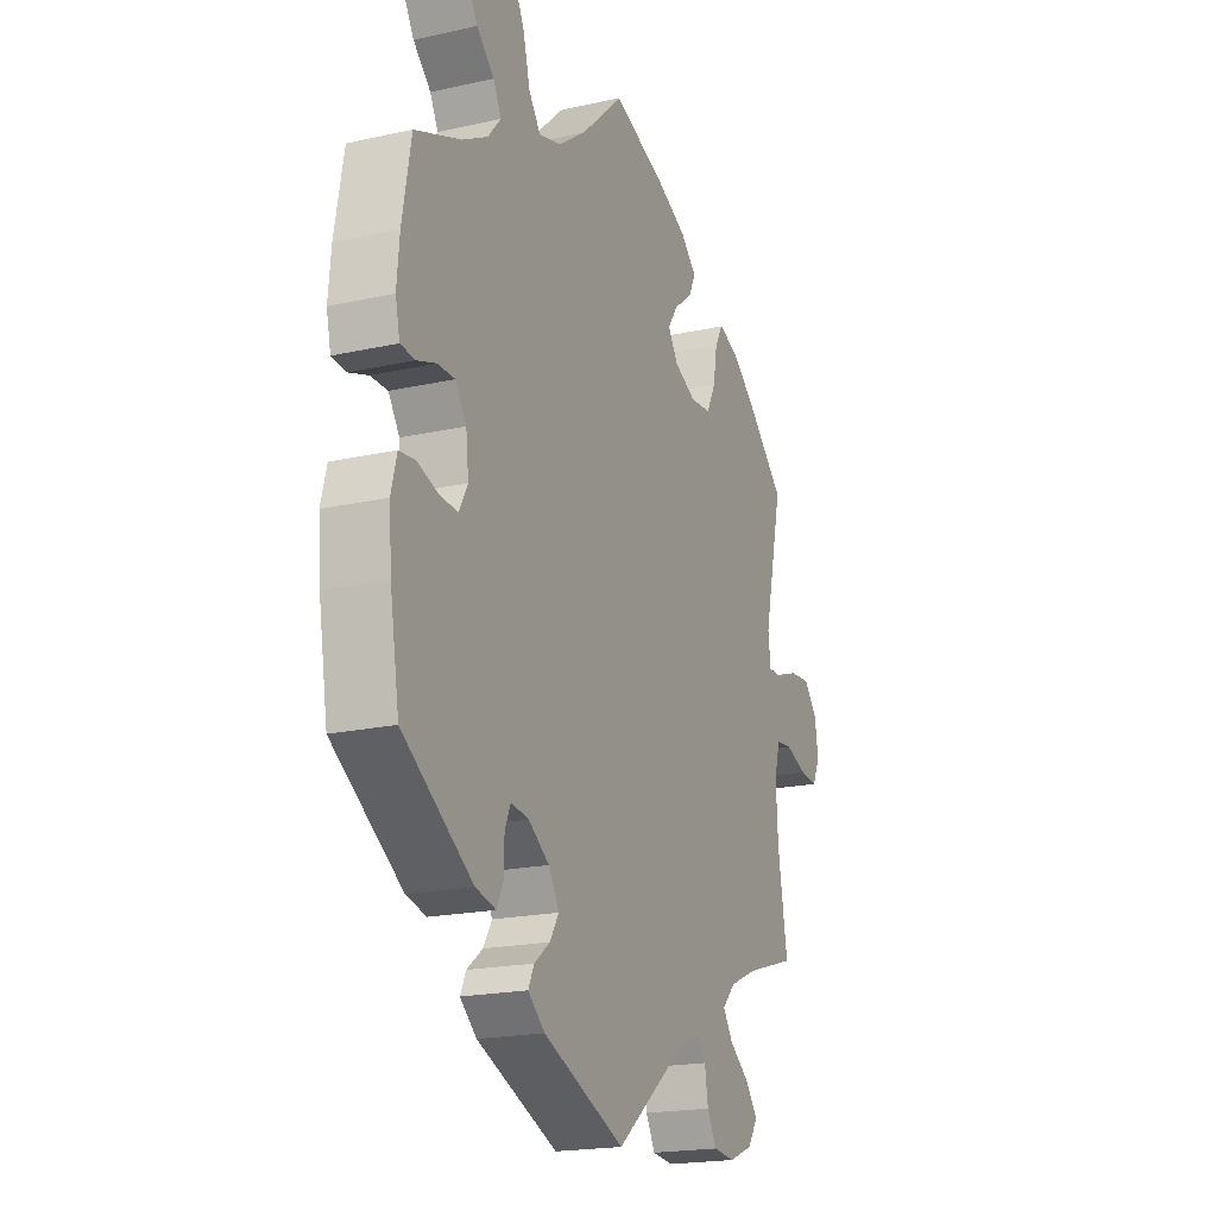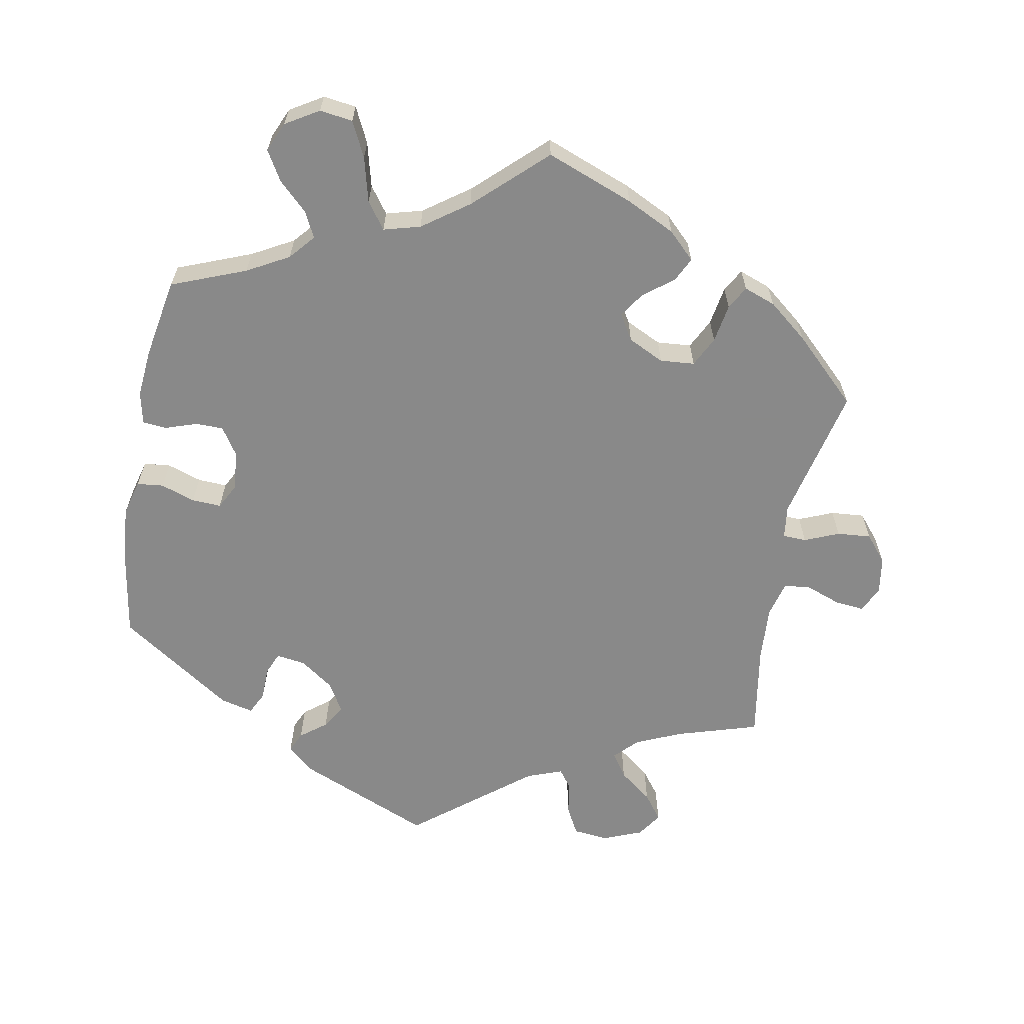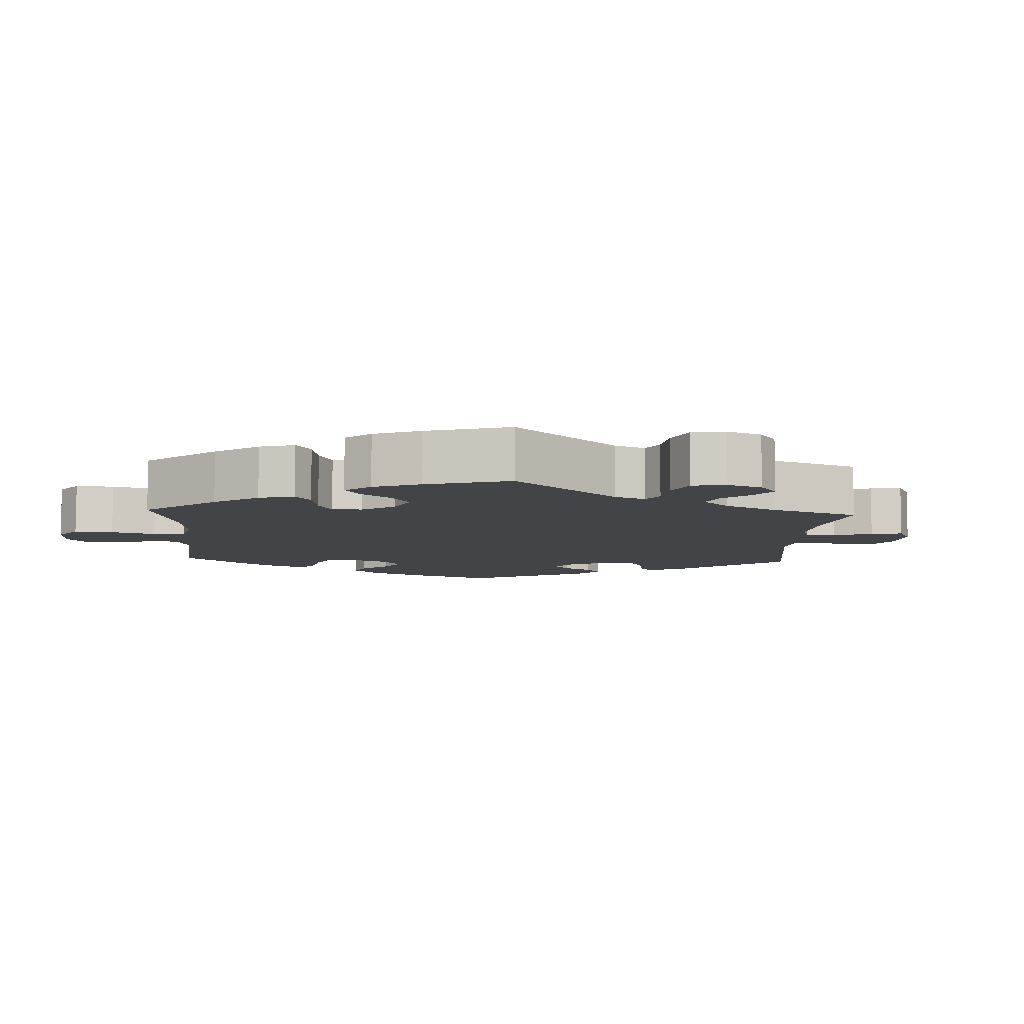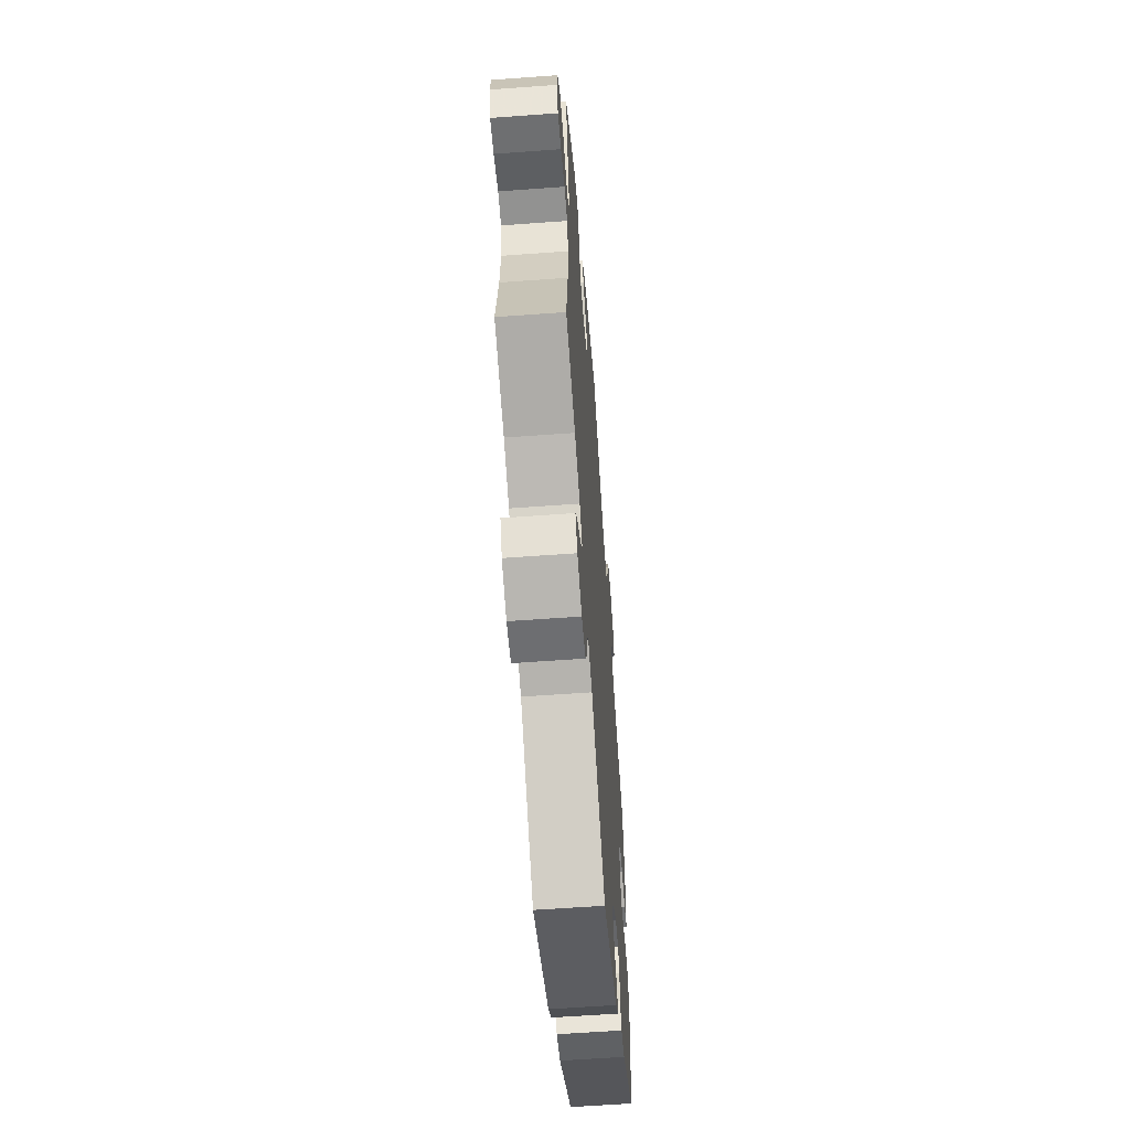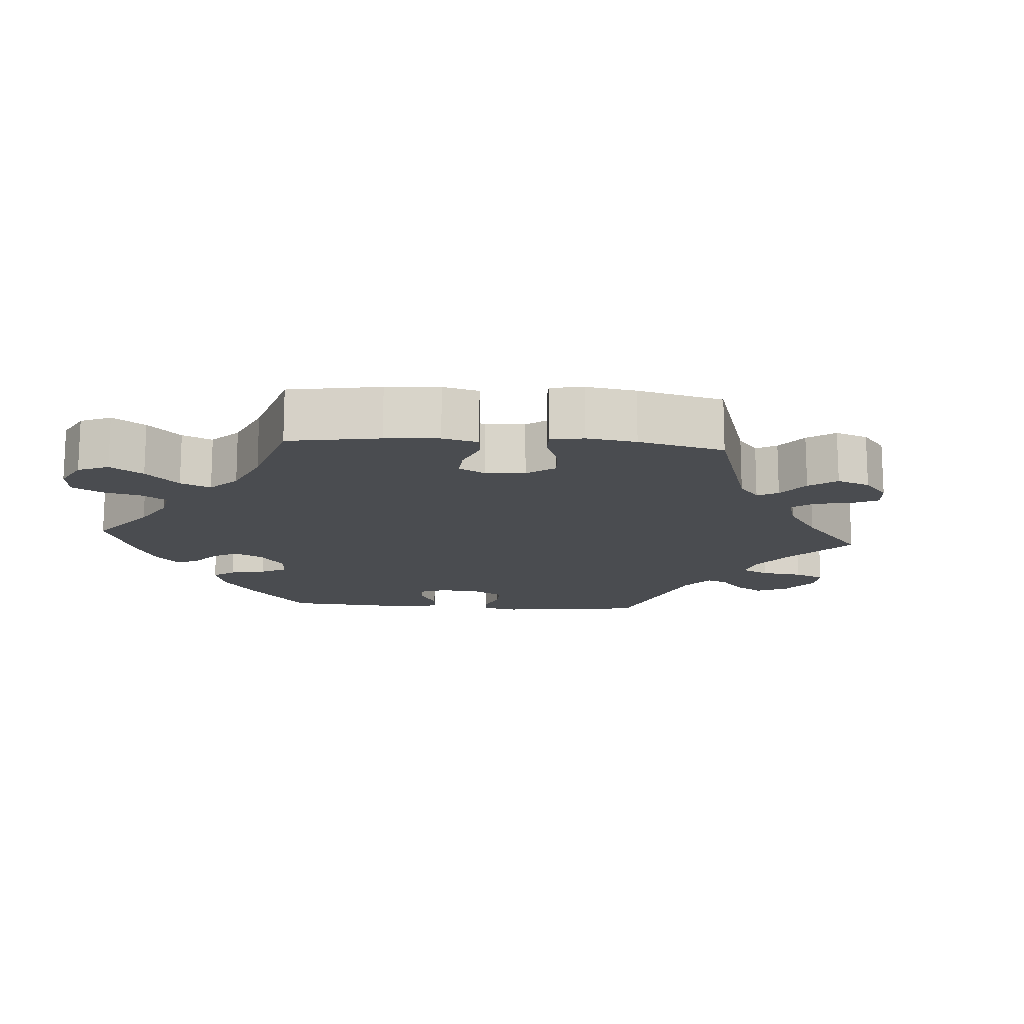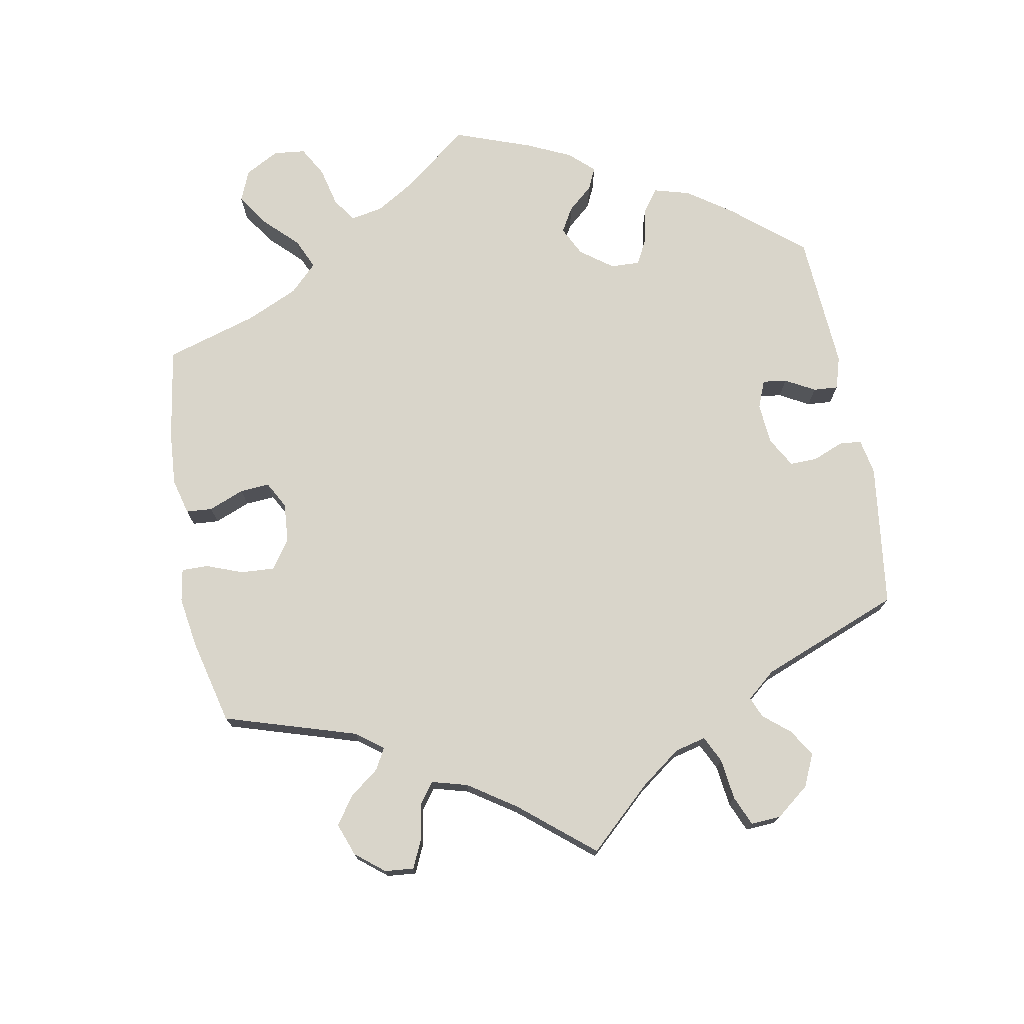
<metadata>
{"format":"obj","ext":"obj","renderer":"f3d","projection":"perspective","resolution":1024,"background":"white","views":[{"elev":-19.4,"azim":-67.2,"up":"+Z"},{"elev":-63.0,"azim":-10.6,"up":"+Y"},{"elev":-8.0,"azim":56.9,"up":"+Y"},{"elev":-60.1,"azim":94.3,"up":"+Z"},{"elev":-14.7,"azim":25.6,"up":"+Y"},{"elev":74.4,"azim":109.6,"up":"+Y"}]}
</metadata>
<code>
v 0.121 0.07 0.532
v 0.189 0.07 0.499
v 0.226 0.07 0.463
v 0.21 0.07 0.43
v 0.168 0.07 0.397
v 0.145 0.07 0.363
v 0.167 0.07 0.327
v 0.217 0.07 0.303
v 0.265 0.07 0.307
v 0.286 0.07 0.349
v 0.295 0.07 0.403
v 0.313 0.07 0.435
v 0.357 0.07 0.419
v 0.412 0.07 0.375
v 0.501 0.07 0.29
v 0.458 0.07 0.101
v 0.464 0.07 0.055
v 0.497 0.07 0.054
v 0.545 0.07 0.074
v 0.592 0.07 0.078
v 0.623 0.07 0.041
v 0.631 0.07 -0.01
v 0.614 0.07 -0.047
v 0.573 0.07 -0.043
v 0.524 0.07 -0.025
v 0.487 0.07 -0.029
v 0.474 0.07 -0.079
v 0.479 0.07 -0.158
v 0.501 0.07 -0.289
v 0.387 0.07 -0.324
v 0.323 0.07 -0.352
v 0.292 0.07 -0.384
v 0.315 0.07 -0.418
v 0.361 0.07 -0.453
v 0.388 0.07 -0.489
v 0.365 0.07 -0.524
v 0.31 0.07 -0.546
v 0.261 0.07 -0.541
v 0.24 0.07 -0.502
v 0.232 0.07 -0.455
v 0.213 0.07 -0.43
v 0.164 0.07 -0.448
v 0.001 0.07 -0.578
v -0.185 0.07 -0.5
v -0.223 0.07 -0.467
v -0.21 0.07 -0.439
v -0.174 0.07 -0.411
v -0.154 0.07 -0.378
v -0.178 0.07 -0.337
v -0.225 0.07 -0.304
v -0.266 0.07 -0.298
v -0.279 0.07 -0.329
v -0.28 0.07 -0.376
v -0.295 0.07 -0.407
v -0.341 0.07 -0.396
v -0.5 0.07 -0.289
v -0.521 0.07 -0.163
v -0.527 0.07 -0.088
v -0.514 0.07 -0.038
v -0.477 0.07 -0.034
v -0.429 0.07 -0.05
v -0.388 0.07 -0.052
v -0.369 0.07 -0.016
v -0.375 0.07 0.039
v -0.4 0.07 0.077
v -0.439 0.07 0.077
v -0.483 0.07 0.062
v -0.516 0.07 0.065
v -0.526 0.07 0.11
v -0.52 0.07 0.177
v -0.5 0.07 0.289
v -0.396 0.07 0.33
v -0.338 0.07 0.362
v -0.308 0.07 0.397
v -0.326 0.07 0.433
v -0.366 0.07 0.471
v -0.39 0.07 0.512
v -0.372 0.07 0.553
v -0.326 0.07 0.581
v -0.28 0.07 0.575
v -0.256 0.07 0.526
v -0.24 0.07 0.464
v -0.213 0.07 0.427
v -0.162 0.07 0.441
v -0.098 0.07 0.487
v -0.001 0.07 0.578
v 0.121 0 0.532
v 0.189 0 0.499
v 0.226 0 0.463
v 0.21 0 0.43
v 0.168 0 0.397
v 0.145 0 0.363
v 0.167 0 0.327
v 0.217 0 0.303
v 0.265 0 0.307
v 0.286 0 0.349
v 0.295 0 0.403
v 0.313 0 0.435
v 0.357 0 0.419
v 0.412 0 0.375
v 0.501 0 0.29
v 0.458 0 0.101
v 0.464 0 0.055
v 0.497 0 0.054
v 0.545 0 0.074
v 0.592 0 0.078
v 0.623 0 0.041
v 0.631 0 -0.01
v 0.614 0 -0.047
v 0.573 0 -0.043
v 0.524 0 -0.025
v 0.487 0 -0.029
v 0.474 0 -0.079
v 0.479 0 -0.158
v 0.501 0 -0.289
v 0.387 0 -0.324
v 0.323 0 -0.352
v 0.292 0 -0.384
v 0.315 0 -0.418
v 0.361 0 -0.453
v 0.388 0 -0.489
v 0.365 0 -0.524
v 0.31 0 -0.546
v 0.261 0 -0.541
v 0.24 0 -0.502
v 0.232 0 -0.455
v 0.213 0 -0.43
v 0.164 0 -0.448
v 0.001 0 -0.578
v -0.185 0 -0.5
v -0.223 0 -0.467
v -0.21 0 -0.439
v -0.174 0 -0.411
v -0.154 0 -0.378
v -0.178 0 -0.337
v -0.225 0 -0.304
v -0.266 0 -0.298
v -0.279 0 -0.329
v -0.28 0 -0.376
v -0.295 0 -0.407
v -0.341 0 -0.396
v -0.5 0 -0.289
v -0.521 0 -0.163
v -0.527 0 -0.088
v -0.514 0 -0.038
v -0.477 0 -0.034
v -0.429 0 -0.05
v -0.388 0 -0.052
v -0.369 0 -0.016
v -0.375 0 0.039
v -0.4 0 0.077
v -0.439 0 0.077
v -0.483 0 0.062
v -0.516 0 0.065
v -0.526 0 0.11
v -0.52 0 0.177
v -0.5 0 0.289
v -0.396 0 0.33
v -0.338 0 0.362
v -0.308 0 0.397
v -0.326 0 0.433
v -0.366 0 0.471
v -0.39 0 0.512
v -0.372 0 0.553
v -0.326 0 0.581
v -0.28 0 0.575
v -0.256 0 0.526
v -0.24 0 0.464
v -0.213 0 0.427
v -0.162 0 0.441
v -0.098 0 0.487
v -0.001 0 0.578
f 85 86 1 2
f 84 85 2 3
f 83 84 3 4
f 79 80 81 82
f 78 79 82 83
f 75 76 77 78
f 74 75 78 83
f 69 70 71 72
f 69 72 73
f 66 67 68 69
f 65 66 69 73
f 64 65 73 74
f 58 59 60 61
f 58 61 62
f 57 58 62
f 56 57 62
f 55 56 62 63
f 52 53 54 55
f 51 52 55 63
f 44 45 46 47
f 42 43 44 47
f 41 42 47 48
f 37 38 39 40
f 37 40 41
f 36 37 41
f 33 34 35 36
f 32 33 36 41
f 31 32 41 48
f 28 29 30
f 27 28 30 31
f 26 27 31 48
f 22 23 24 25
f 22 25 26
f 21 22 26
f 18 19 20 21
f 17 18 21 26
f 13 14 15 16
f 13 16 17
f 10 11 12 13
f 9 10 13 17
f 8 9 17 26
f 74 83 4 5
f 64 74 5 6
f 50 51 63 64
f 49 50 64 6
f 48 49 6 7
f 7 8 26 48
f 88 87 172 171
f 89 88 171 170
f 90 89 170 169
f 168 167 166 165
f 169 168 165 164
f 164 163 162 161
f 169 164 161 160
f 158 157 156 155
f 159 158 155
f 155 154 153 152
f 159 155 152 151
f 160 159 151 150
f 147 146 145 144
f 148 147 144
f 148 144 143
f 148 143 142
f 149 148 142 141
f 141 140 139 138
f 149 141 138 137
f 133 132 131 130
f 133 130 129 128
f 134 133 128 127
f 126 125 124 123
f 127 126 123
f 127 123 122
f 122 121 120 119
f 127 122 119 118
f 134 127 118 117
f 116 115 114
f 117 116 114 113
f 134 117 113 112
f 111 110 109 108
f 112 111 108
f 112 108 107
f 107 106 105 104
f 112 107 104 103
f 102 101 100 99
f 103 102 99
f 99 98 97 96
f 103 99 96 95
f 112 103 95 94
f 91 90 169 160
f 92 91 160 150
f 150 149 137 136
f 92 150 136 135
f 93 92 135 134
f 134 112 94 93
f 1 87 88 2
f 2 88 89 3
f 3 89 90 4
f 4 90 91 5
f 5 91 92 6
f 6 92 93 7
f 7 93 94 8
f 8 94 95 9
f 9 95 96 10
f 10 96 97 11
f 11 97 98 12
f 12 98 99 13
f 13 99 100 14
f 14 100 101 15
f 15 101 102 16
f 16 102 103 17
f 17 103 104 18
f 18 104 105 19
f 19 105 106 20
f 20 106 107 21
f 21 107 108 22
f 22 108 109 23
f 23 109 110 24
f 24 110 111 25
f 25 111 112 26
f 26 112 113 27
f 27 113 114 28
f 28 114 115 29
f 29 115 116 30
f 30 116 117 31
f 31 117 118 32
f 32 118 119 33
f 33 119 120 34
f 34 120 121 35
f 35 121 122 36
f 36 122 123 37
f 37 123 124 38
f 38 124 125 39
f 39 125 126 40
f 40 126 127 41
f 41 127 128 42
f 42 128 129 43
f 43 129 130 44
f 44 130 131 45
f 45 131 132 46
f 46 132 133 47
f 47 133 134 48
f 48 134 135 49
f 49 135 136 50
f 50 136 137 51
f 51 137 138 52
f 52 138 139 53
f 53 139 140 54
f 54 140 141 55
f 55 141 142 56
f 56 142 143 57
f 57 143 144 58
f 58 144 145 59
f 59 145 146 60
f 60 146 147 61
f 61 147 148 62
f 62 148 149 63
f 63 149 150 64
f 64 150 151 65
f 65 151 152 66
f 66 152 153 67
f 67 153 154 68
f 68 154 155 69
f 69 155 156 70
f 70 156 157 71
f 71 157 158 72
f 72 158 159 73
f 73 159 160 74
f 74 160 161 75
f 75 161 162 76
f 76 162 163 77
f 77 163 164 78
f 78 164 165 79
f 79 165 166 80
f 80 166 167 81
f 81 167 168 82
f 82 168 169 83
f 83 169 170 84
f 84 170 171 85
f 85 171 172 86
f 86 172 87 1

</code>
